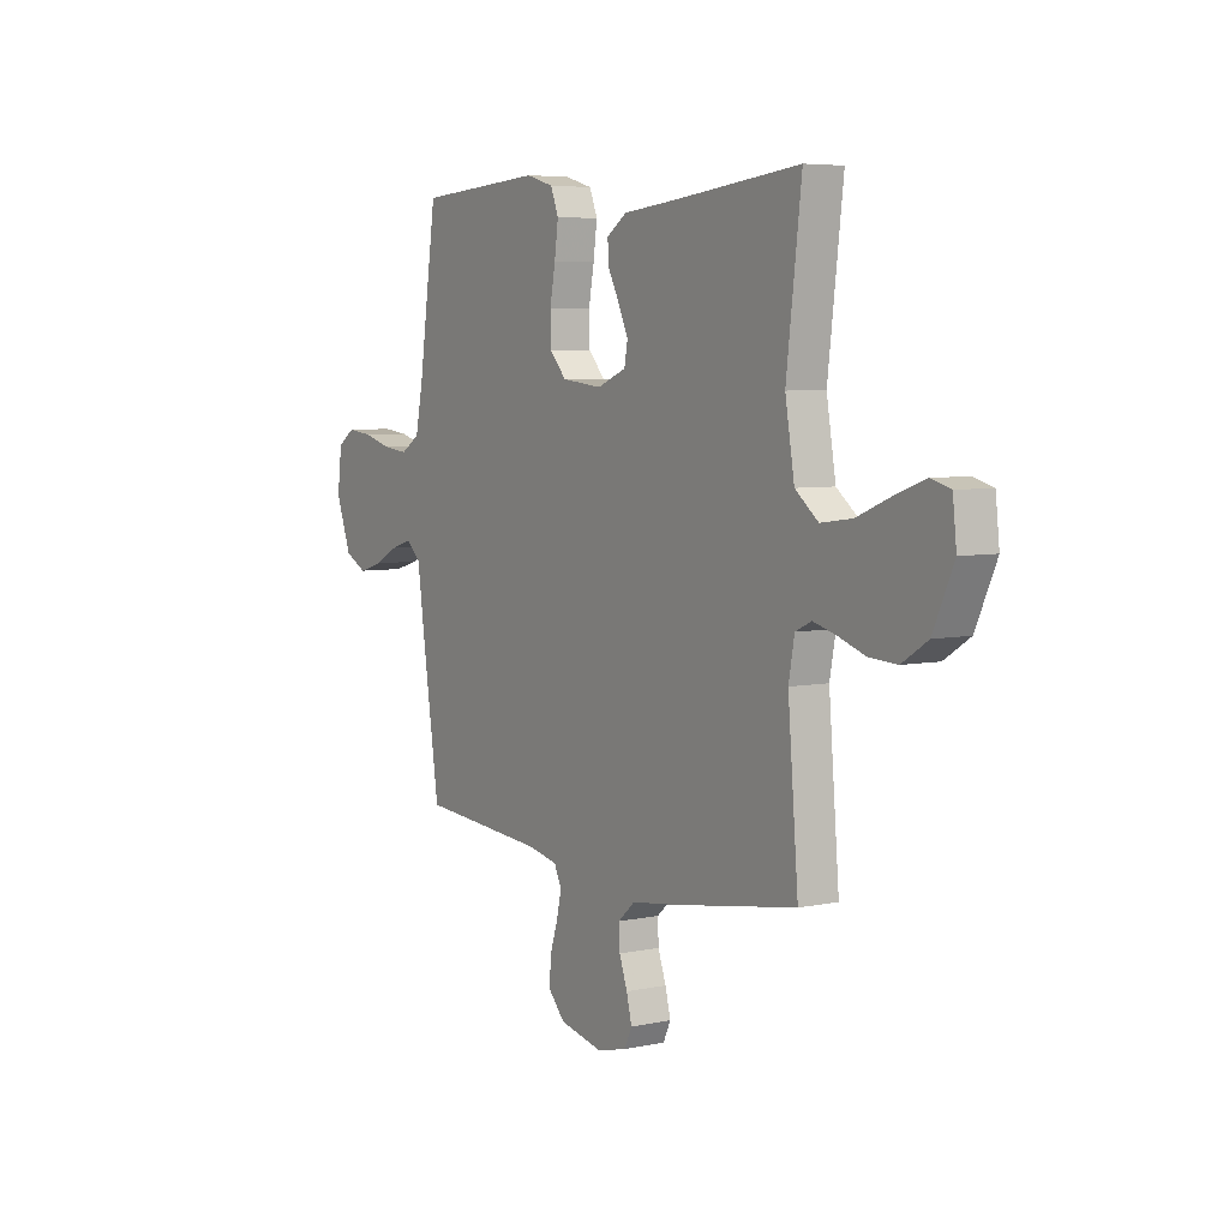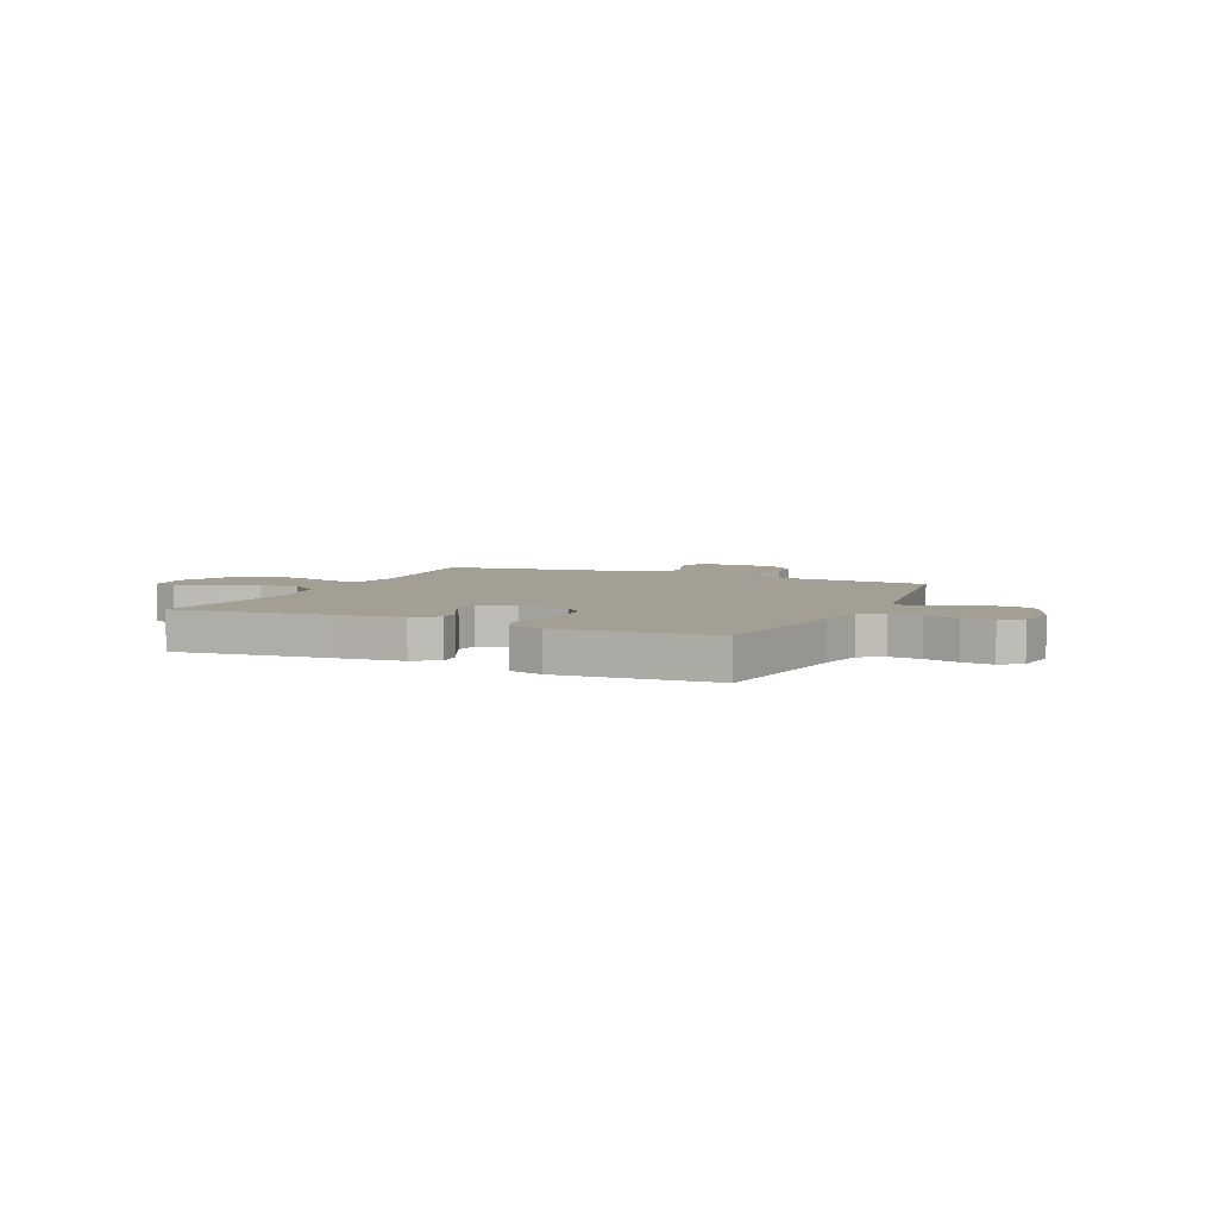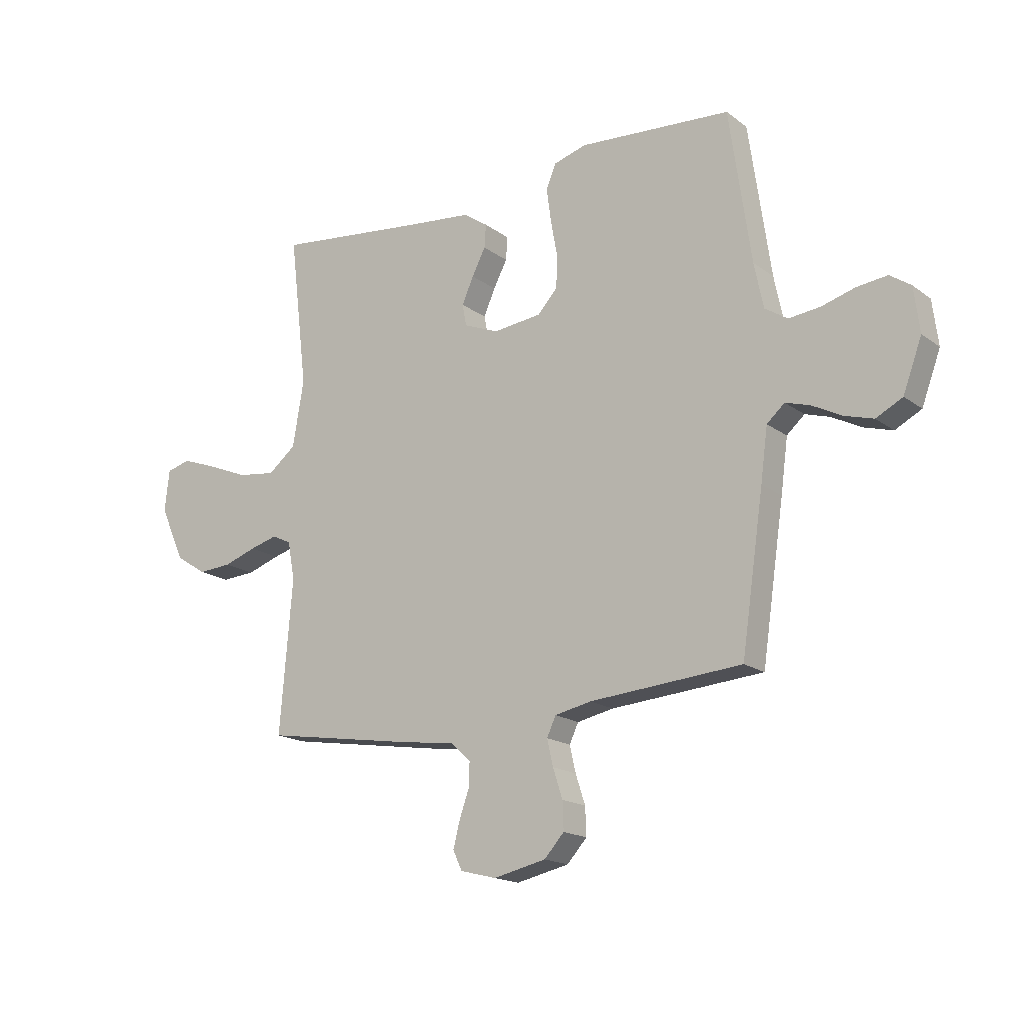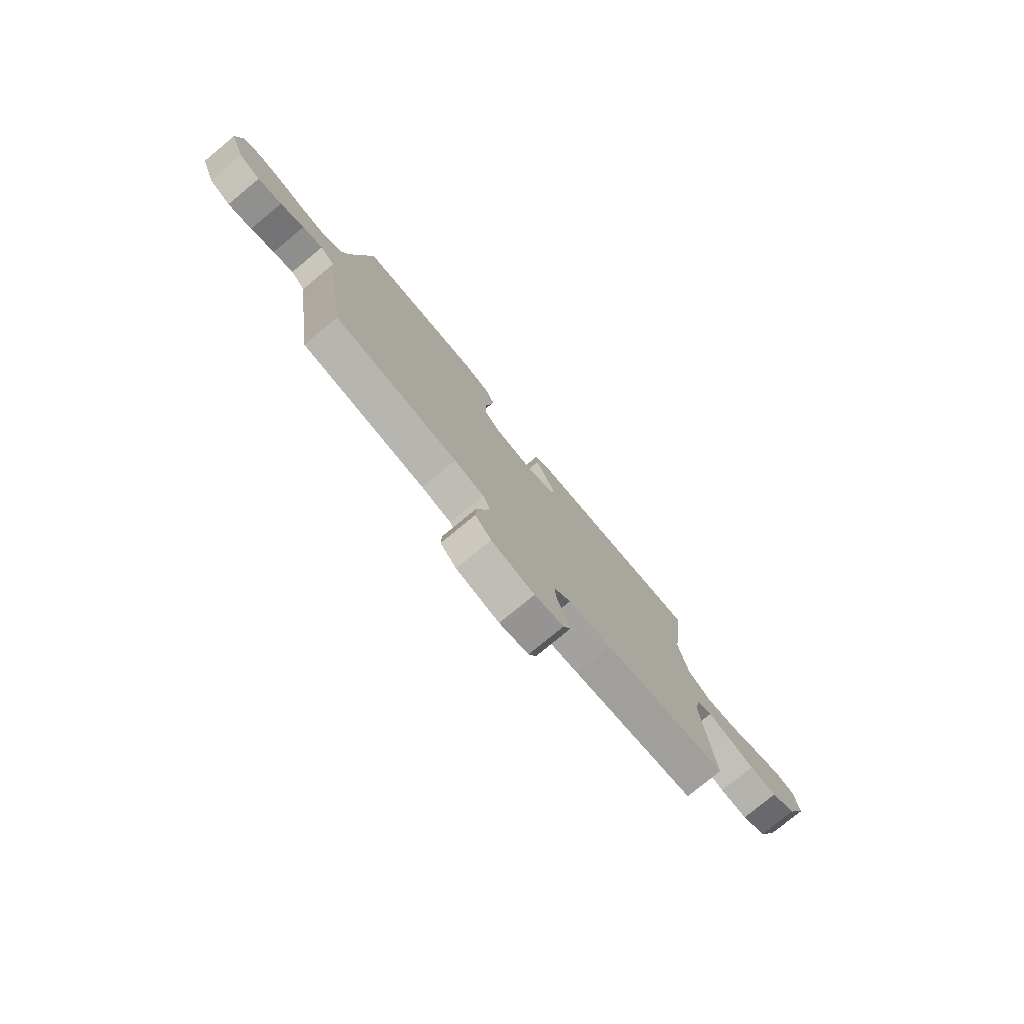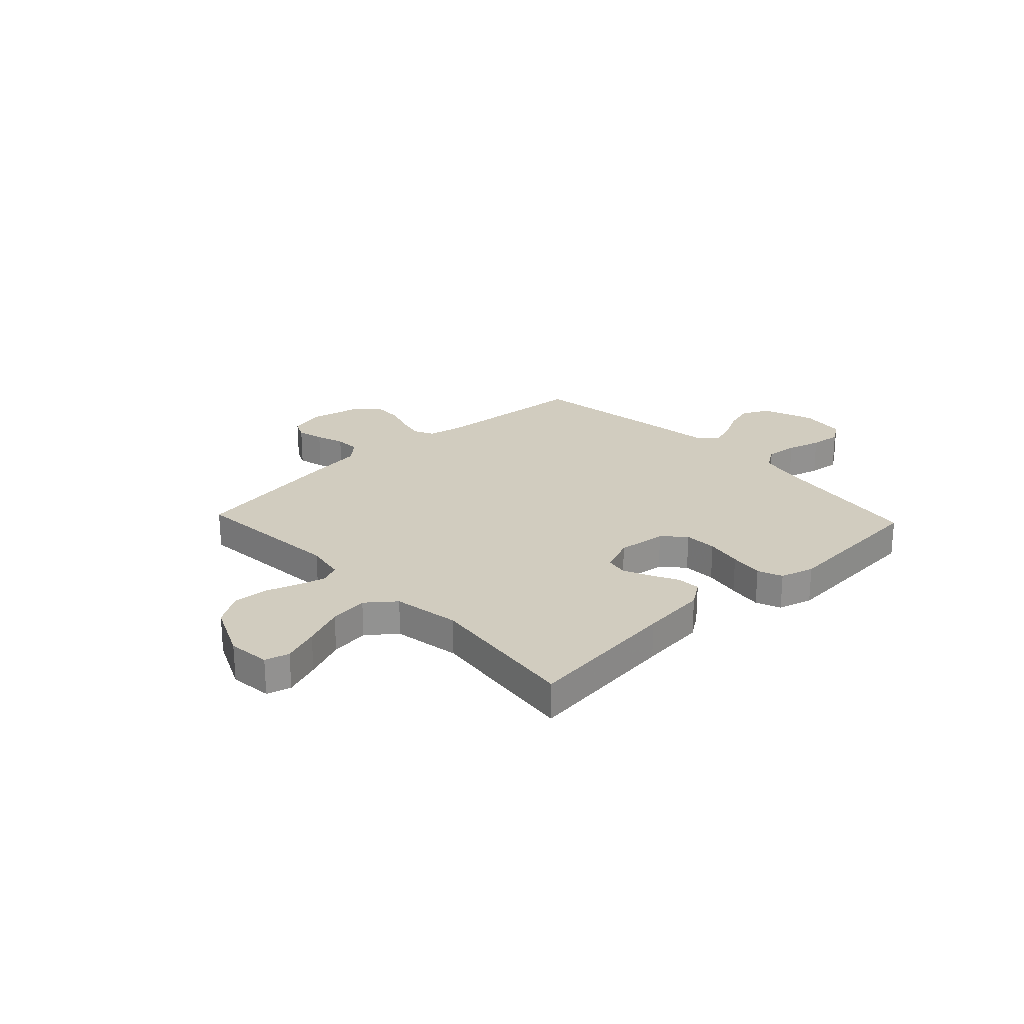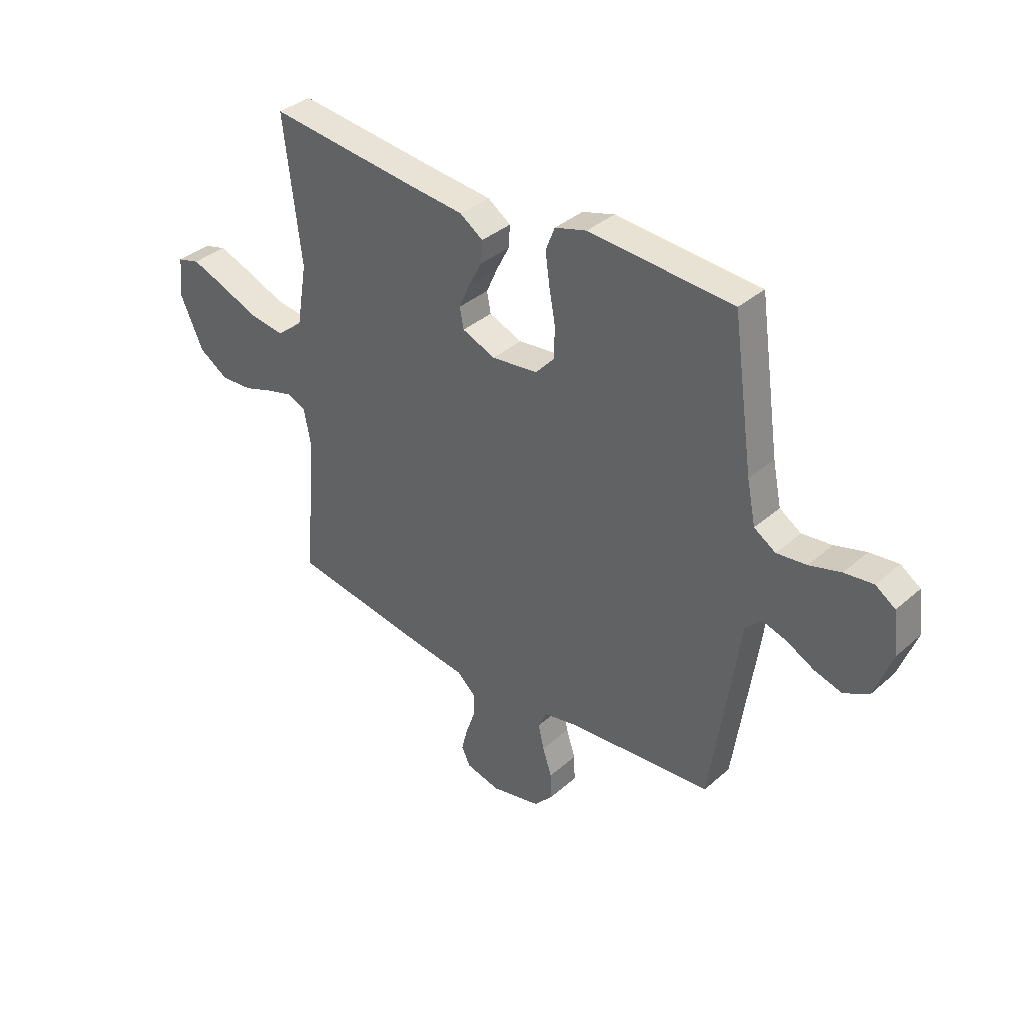
<metadata>
{"format":"obj","ext":"obj","renderer":"f3d","projection":"perspective","resolution":1024,"background":"white","views":[{"elev":5.6,"azim":-123.0,"up":"+Z"},{"elev":5.4,"azim":24.2,"up":"+Y"},{"elev":-17.2,"azim":35.2,"up":"+Z"},{"elev":-77.9,"azim":129.5,"up":"+Z"},{"elev":24.1,"azim":-43.3,"up":"+Y"},{"elev":36.3,"azim":41.4,"up":"+Z"}]}
</metadata>
<code>
v -0.5 0.07 -0.5
v -0.475 0.07 -0.2
v -0.489 0.07 -0.124
v -0.527 0.07 -0.106
v -0.582 0.07 -0.121
v -0.646 0.07 -0.143
v -0.713 0.07 -0.147
v -0.774 0.07 -0.108
v -0.823 0.07 0
v -0.814 0.07 0.082
v -0.767 0.07 0.095
v -0.696 0.07 0.069
v -0.616 0.07 0.036
v -0.541 0.07 0.026
v -0.486 0.07 0.07
v -0.464 0.07 0.2
v -0.5 0.07 0.5
v -0.2 0.07 0.466
v -0.072 0.07 0.453
v -0.024 0.07 0.42
v -0.027 0.07 0.374
v -0.054 0.07 0.322
v -0.077 0.07 0.27
v -0.069 0.07 0.227
v 0 0.07 0.199
v 0.096 0.07 0.21
v 0.135 0.07 0.253
v 0.137 0.07 0.317
v 0.124 0.07 0.388
v 0.115 0.07 0.454
v 0.134 0.07 0.502
v 0.2 0.07 0.521
v 0.5 0.07 0.5
v 0.543 0.07 0.2
v 0.561 0.07 0.112
v 0.606 0.07 0.083
v 0.668 0.07 0.09
v 0.734 0.07 0.109
v 0.794 0.07 0.116
v 0.835 0.07 0.088
v 0.846 0.07 0
v 0.809 0.07 -0.1
v 0.757 0.07 -0.127
v 0.699 0.07 -0.11
v 0.642 0.07 -0.08
v 0.593 0.07 -0.065
v 0.558 0.07 -0.096
v 0.544 0.07 -0.2
v 0.5 0.07 -0.5
v 0.2 0.07 -0.524
v 0.128 0.07 -0.539
v 0.11 0.07 -0.577
v 0.122 0.07 -0.629
v 0.141 0.07 -0.687
v 0.143 0.07 -0.742
v 0.104 0.07 -0.785
v 0 0.07 -0.808
v -0.071 0.07 -0.79
v -0.089 0.07 -0.752
v -0.076 0.07 -0.701
v -0.057 0.07 -0.647
v -0.055 0.07 -0.598
v -0.095 0.07 -0.562
v -0.2 0.07 -0.548
v -0.5 0 -0.5
v -0.475 0 -0.2
v -0.489 0 -0.124
v -0.527 0 -0.106
v -0.582 0 -0.121
v -0.646 0 -0.143
v -0.713 0 -0.147
v -0.774 0 -0.108
v -0.823 0 0
v -0.814 0 0.082
v -0.767 0 0.095
v -0.696 0 0.069
v -0.616 0 0.036
v -0.541 0 0.026
v -0.486 0 0.07
v -0.464 0 0.2
v -0.5 0 0.5
v -0.2 0 0.466
v -0.072 0 0.453
v -0.024 0 0.42
v -0.027 0 0.374
v -0.054 0 0.322
v -0.077 0 0.27
v -0.069 0 0.227
v 0 0 0.199
v 0.096 0 0.21
v 0.135 0 0.253
v 0.137 0 0.317
v 0.124 0 0.388
v 0.115 0 0.454
v 0.134 0 0.502
v 0.2 0 0.521
v 0.5 0 0.5
v 0.543 0 0.2
v 0.561 0 0.112
v 0.606 0 0.083
v 0.668 0 0.09
v 0.734 0 0.109
v 0.794 0 0.116
v 0.835 0 0.088
v 0.846 0 0
v 0.809 0 -0.1
v 0.757 0 -0.127
v 0.699 0 -0.11
v 0.642 0 -0.08
v 0.593 0 -0.065
v 0.558 0 -0.096
v 0.544 0 -0.2
v 0.5 0 -0.5
v 0.2 0 -0.524
v 0.128 0 -0.539
v 0.11 0 -0.577
v 0.122 0 -0.629
v 0.141 0 -0.687
v 0.143 0 -0.742
v 0.104 0 -0.785
v 0 0 -0.808
v -0.071 0 -0.79
v -0.089 0 -0.752
v -0.076 0 -0.701
v -0.057 0 -0.647
v -0.055 0 -0.598
v -0.095 0 -0.562
v -0.2 0 -0.548
f 63 64 1 2
f 62 63 2 3
f 58 59 60 61
f 56 57 58 61
f 56 61 62
f 53 54 55 56
f 52 53 56 62
f 51 52 62 3
f 47 48 49 50
f 47 50 51 3
f 42 43 44 45
f 42 45 46
f 41 42 46
f 40 41 46
f 37 38 39 40
f 36 37 40 46
f 35 36 46 47
f 31 32 33 34
f 28 29 30 31
f 28 31 34 35
f 19 20 21 22
f 18 19 22 23
f 16 17 18 23
f 15 16 23 24
f 10 11 12 13
f 8 9 10 13
f 8 13 14
f 5 6 7 8
f 4 5 8 14
f 27 28 35 47
f 26 27 47
f 25 26 47 3
f 14 15 24 25
f 3 4 14 25
f 66 65 128 127
f 67 66 127 126
f 125 124 123 122
f 125 122 121 120
f 126 125 120
f 120 119 118 117
f 126 120 117 116
f 67 126 116 115
f 114 113 112 111
f 67 115 114 111
f 109 108 107 106
f 110 109 106
f 110 106 105
f 110 105 104
f 104 103 102 101
f 110 104 101 100
f 111 110 100 99
f 98 97 96 95
f 95 94 93 92
f 99 98 95 92
f 86 85 84 83
f 87 86 83 82
f 87 82 81 80
f 88 87 80 79
f 77 76 75 74
f 77 74 73 72
f 78 77 72
f 72 71 70 69
f 78 72 69 68
f 111 99 92 91
f 111 91 90
f 67 111 90 89
f 89 88 79 78
f 89 78 68 67
f 1 65 66 2
f 2 66 67 3
f 3 67 68 4
f 4 68 69 5
f 5 69 70 6
f 6 70 71 7
f 7 71 72 8
f 8 72 73 9
f 9 73 74 10
f 10 74 75 11
f 11 75 76 12
f 12 76 77 13
f 13 77 78 14
f 14 78 79 15
f 15 79 80 16
f 16 80 81 17
f 17 81 82 18
f 18 82 83 19
f 19 83 84 20
f 20 84 85 21
f 21 85 86 22
f 22 86 87 23
f 23 87 88 24
f 24 88 89 25
f 25 89 90 26
f 26 90 91 27
f 27 91 92 28
f 28 92 93 29
f 29 93 94 30
f 30 94 95 31
f 31 95 96 32
f 32 96 97 33
f 33 97 98 34
f 34 98 99 35
f 35 99 100 36
f 36 100 101 37
f 37 101 102 38
f 38 102 103 39
f 39 103 104 40
f 40 104 105 41
f 41 105 106 42
f 42 106 107 43
f 43 107 108 44
f 44 108 109 45
f 45 109 110 46
f 46 110 111 47
f 47 111 112 48
f 48 112 113 49
f 49 113 114 50
f 50 114 115 51
f 51 115 116 52
f 52 116 117 53
f 53 117 118 54
f 54 118 119 55
f 55 119 120 56
f 56 120 121 57
f 57 121 122 58
f 58 122 123 59
f 59 123 124 60
f 60 124 125 61
f 61 125 126 62
f 62 126 127 63
f 63 127 128 64
f 64 128 65 1

</code>
